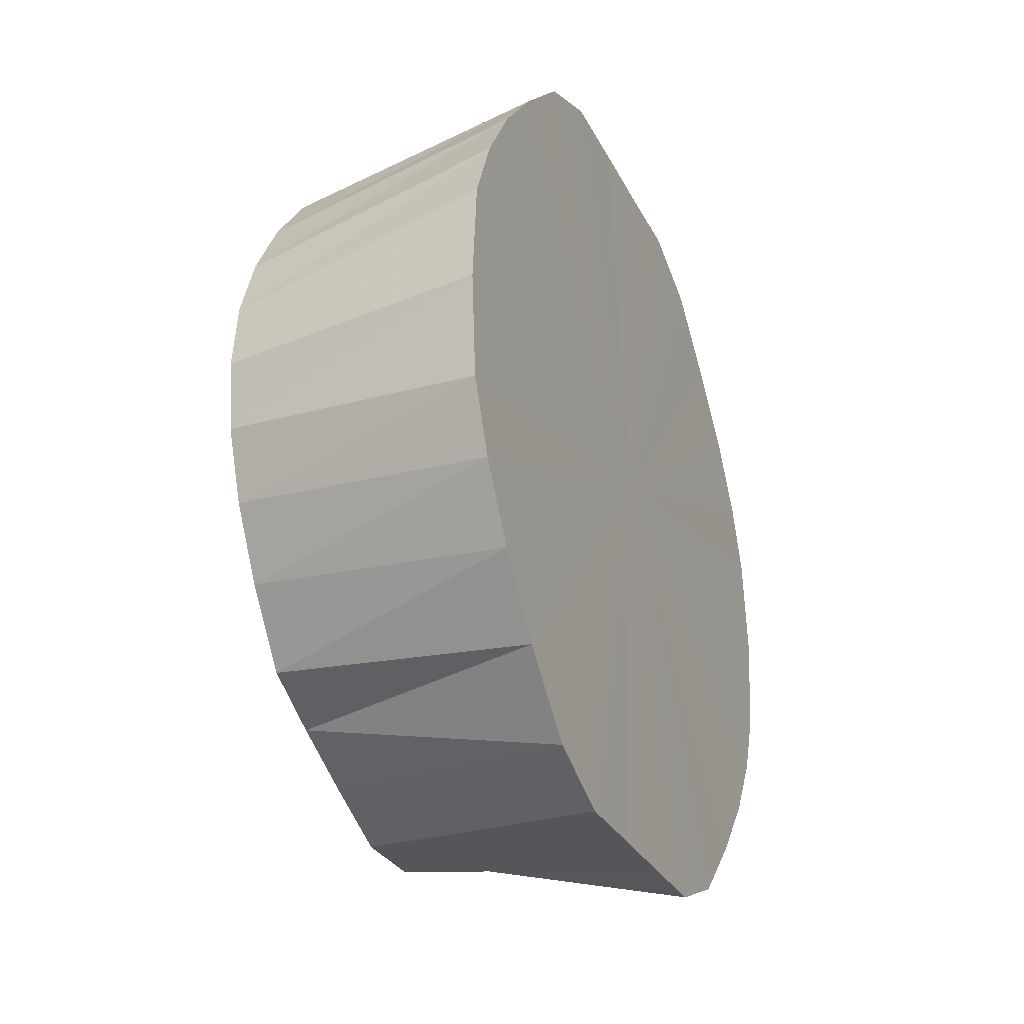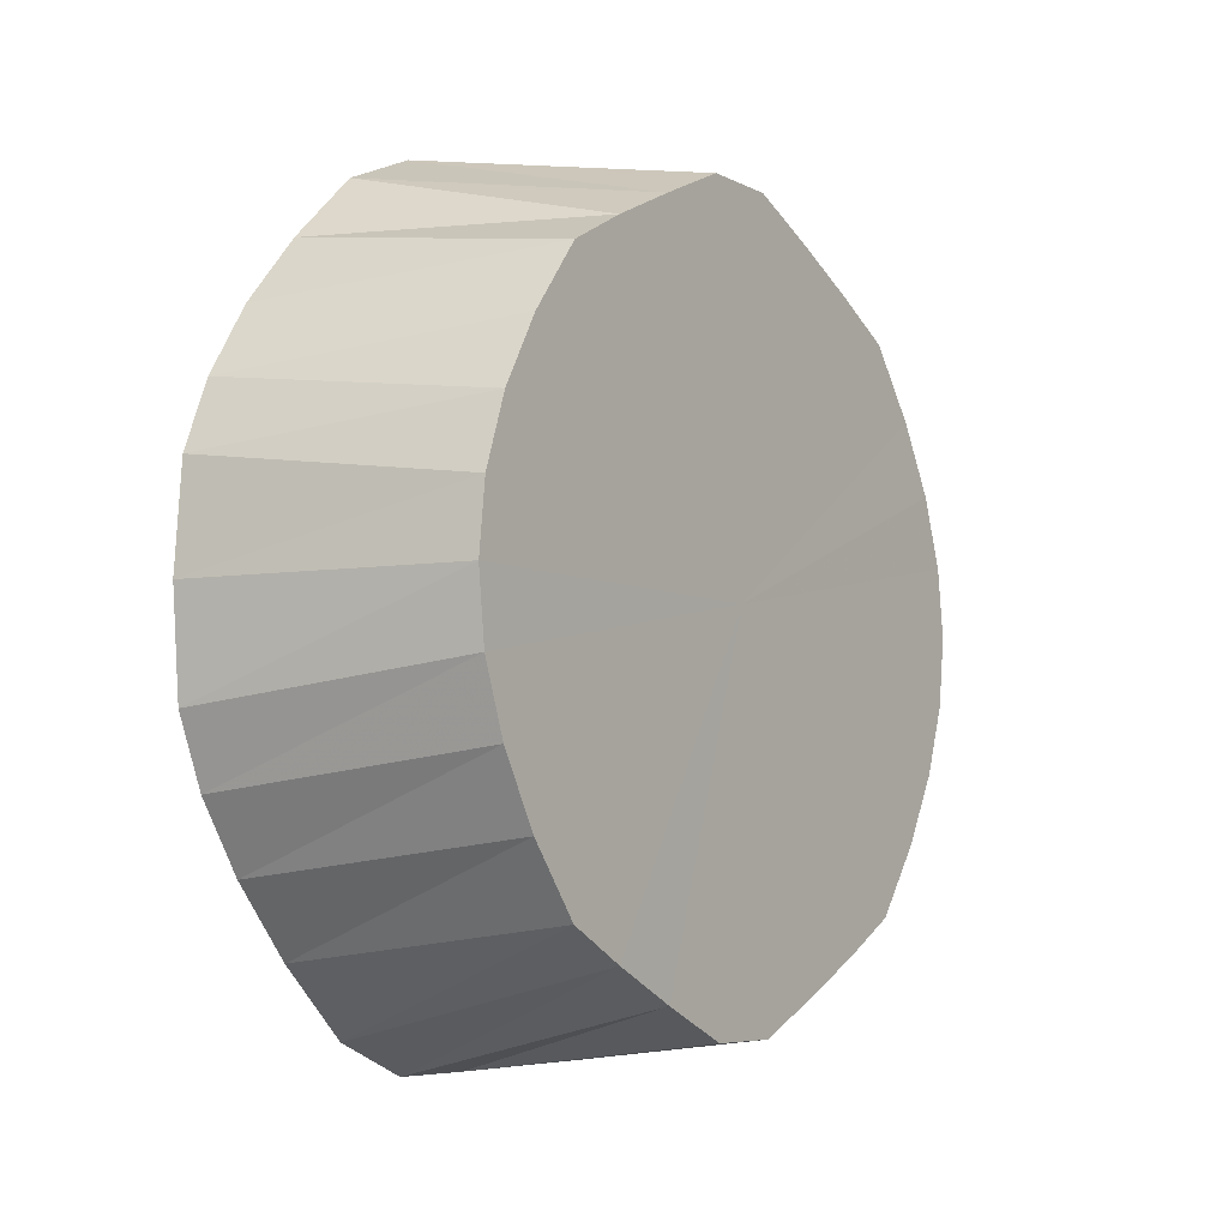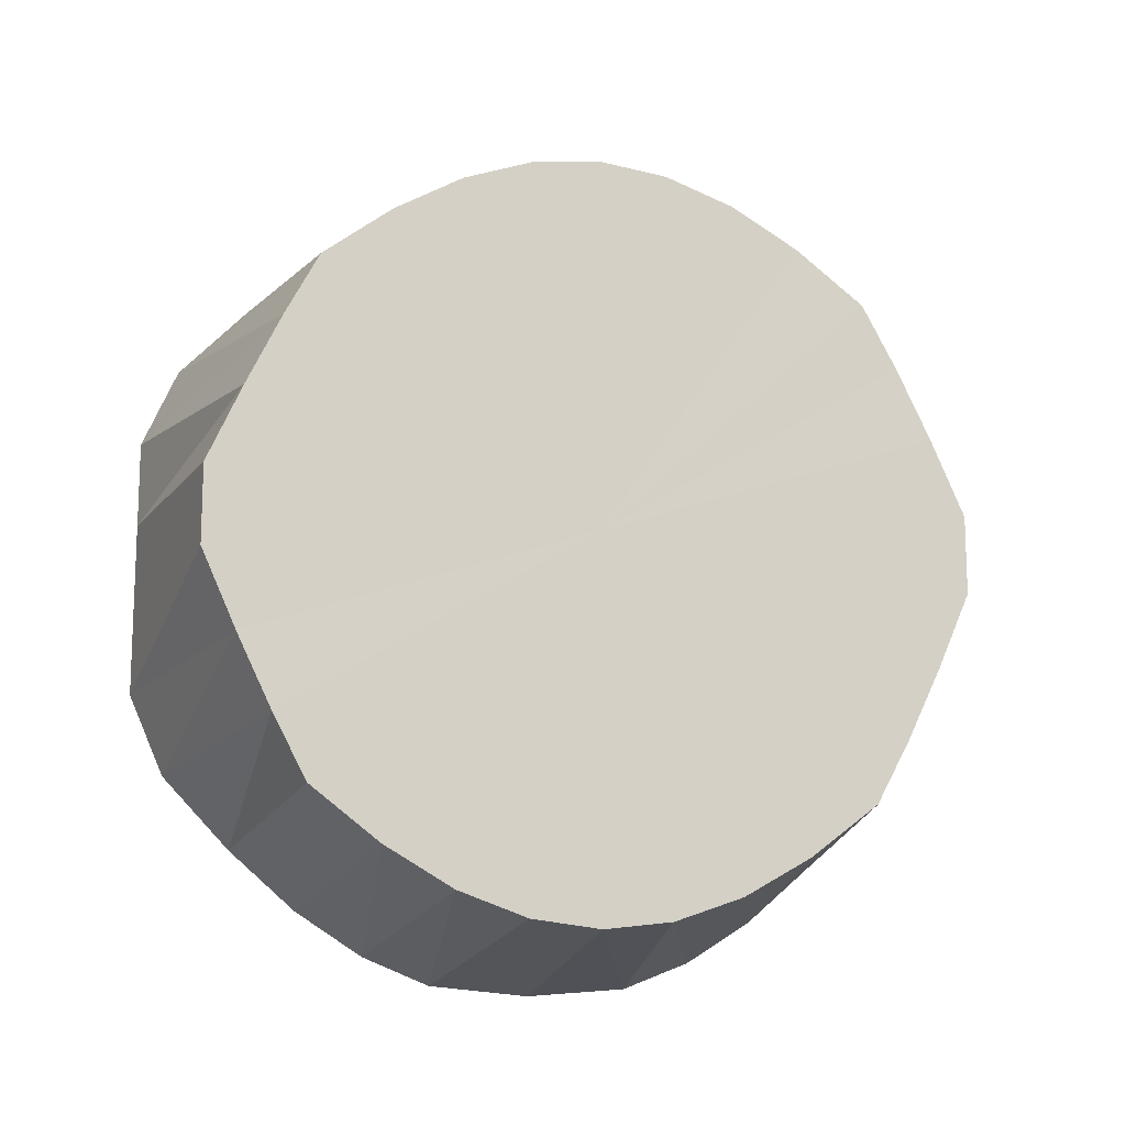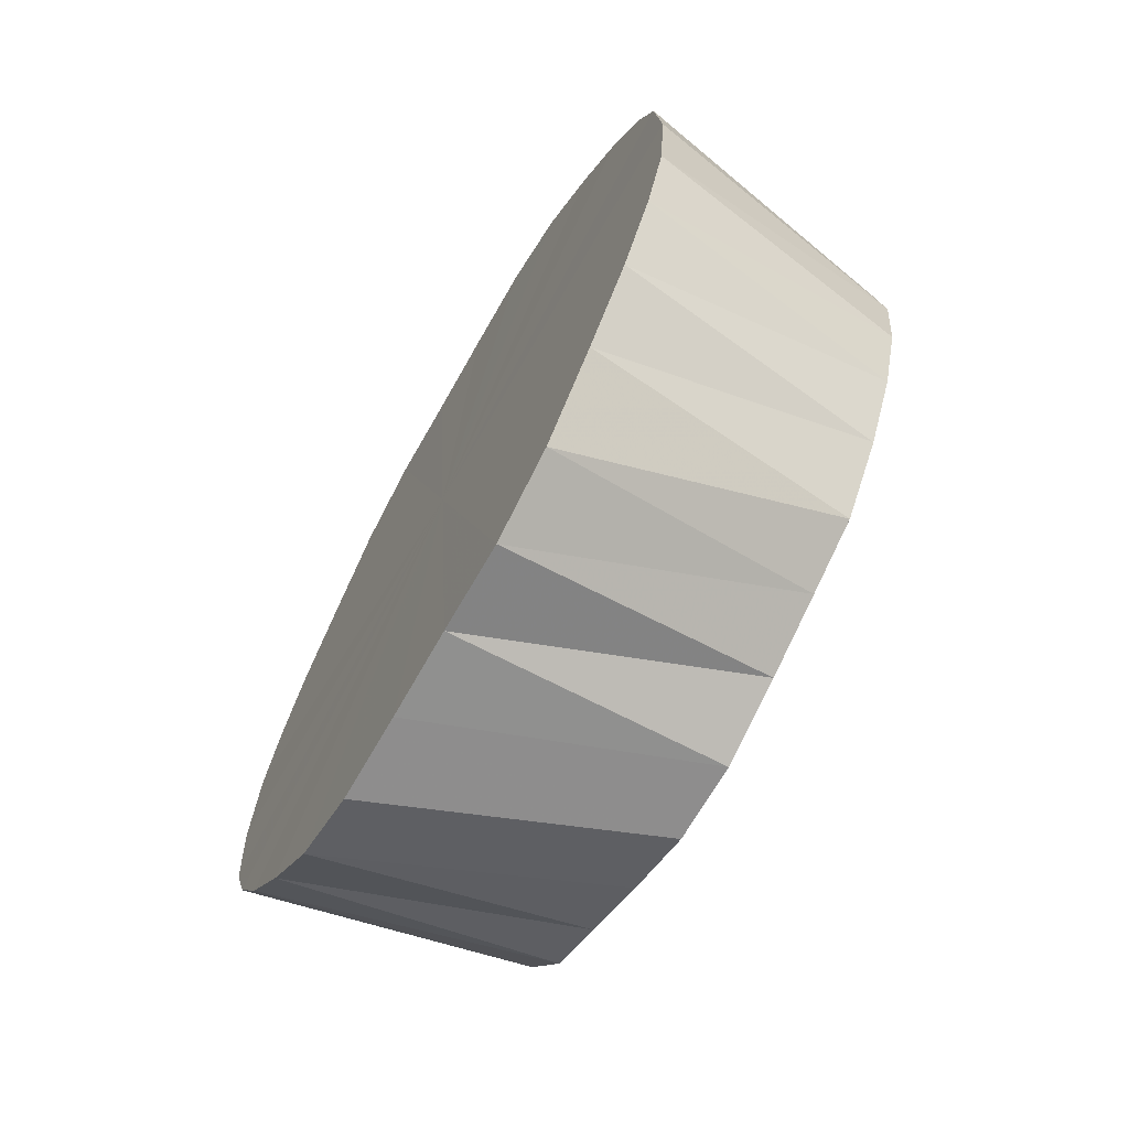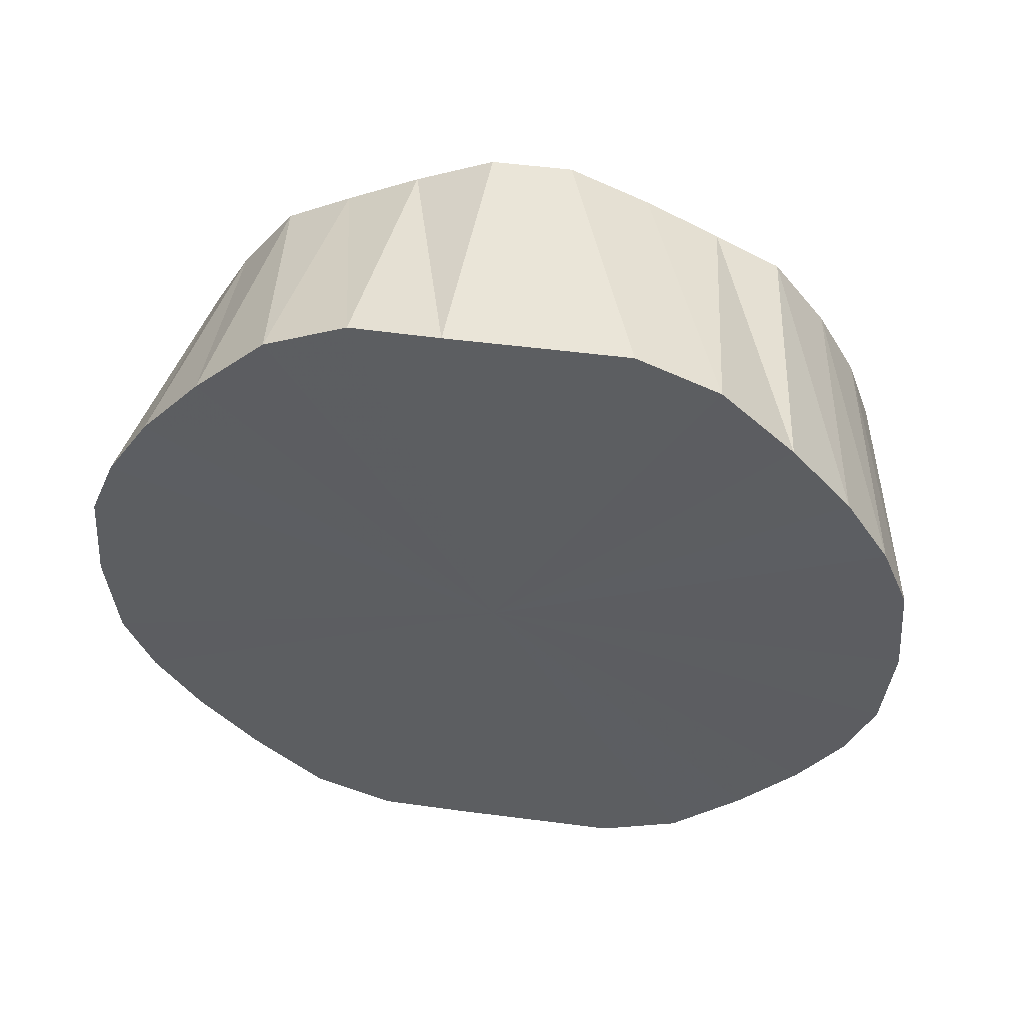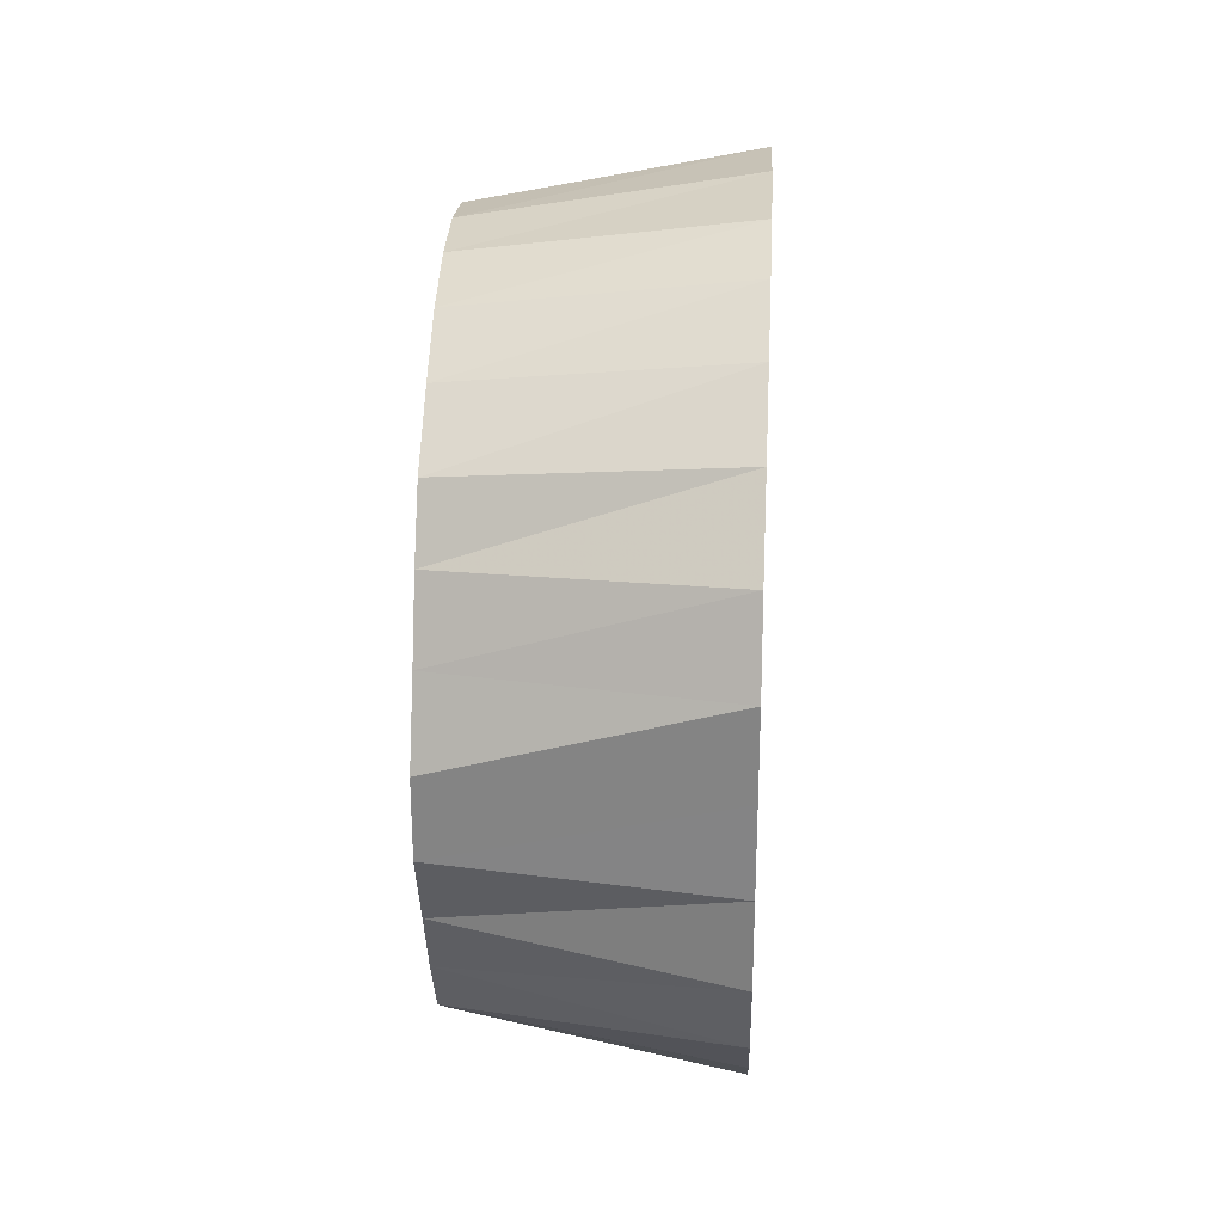
<metadata>
{"format":"obj","ext":"obj","renderer":"f3d","projection":"perspective","resolution":1024,"background":"white","views":[{"elev":-29.1,"azim":-157.4,"up":"+Y"},{"elev":-6.0,"azim":34.8,"up":"+Y"},{"elev":-13.6,"azim":74.6,"up":"+Z"},{"elev":-68.3,"azim":-29.6,"up":"+Y"},{"elev":51.4,"azim":-81.7,"up":"+Y"},{"elev":26.7,"azim":-176.7,"up":"+Z"}]}
</metadata>
<code>
o 6853
v 2248 1881 17.23
v 2248 1881 17.23
v 2248 1881 17.22
v 2248 1881 17.23
v 2248 1881 17.22
v 2248 1881 17.22
v 2248 1881 17.22
v 2248 1881 17.23
v 2248 1881 17.11
v 2248 1881 17.22
v 2248 1881 17.22
v 2248 1881 17.2
v 2248 1881 17.18
v 2248 1881 17.05
v 2248 1881 17.04
v 2248 1881 17
v 2248 1881 17
v 2248 1881 17.16
v 2248 1881 17.18
v 2248 1881 17.02
v 2248 1881 17.04
v 2248 1881 17.14
v 2248 1881 17.12
v 2248 1881 17.1
v 2248 1881 17.1
v 2248 1881 17.12
v 2248 1881 17.08
v 2248 1881 17.21
v 2248 1881 17.23
v 2248 1881 17.22
v 2248 1881 17.22
v 2248 1881 17.2
v 2248 1881 17.21
v 2248 1881 17.19
v 2248 1881 17.18
v 2248 1881 17.21
v 2248 1881 17.17
v 2248 1881 17.16
v 2248 1881 17.17
v 2248 1881 17.14
v 2248 1881 17.15
v 2248 1881 17.12
v 2248 1881 17.12
v 2248 1881 17.15
v 2248 1881 17.1
v 2248 1881 17.1
v 2248 1881 17.07
v 2248 1881 17.08
v 2248 1881 17.07
v 2248 1881 17.05
v 2248 1881 17.05
v 2248 1881 17.03
v 2248 1881 17.04
v 2248 1881 17.05
v 2248 1881 17.01
v 2248 1881 17.02
v 2248 1881 17.01
v 2248 1881 17.01
v 2248 1881 17
v 2248 1881 16.99
v 2248 1881 17
v 2248 1881 17
v 2248 1881 16.99
v 2248 1881 17
v 2248 1881 16.99
v 2248 1881 16.99
v 2248 1881 17
v 2248 1881 16.99
v 2248 1881 17.01
v 2248 1881 17
v 2248 1881 17.01
v 2248 1881 17.02
v 2248 1881 17
v 2248 1881 17.03
v 2248 1881 17.04
v 2248 1881 17.01
v 2248 1881 17.05
v 2248 1881 17.05
v 2248 1881 17.05
v 2248 1881 17.08
v 2248 1881 17.07
v 2248 1881 17.1
v 2248 1881 17.1
v 2248 1881 17.07
v 2248 1881 17.12
v 2248 1881 17.12
v 2248 1881 17.15
v 2248 1881 17.14
v 2248 1881 17.16
v 2248 1881 17.15
v 2248 1881 17.17
v 2248 1881 17.18
v 2248 1881 17.17
v 2248 1881 17.19
v 2248 1881 17.21
v 2248 1881 17.2
v 2248 1881 17.21
v 2248 1881 17.21
v 2248 1881 17.22
v 2248 1881 17.19
v 2248 1881 17.18
v 2248 1881 17.2
v 2248 1881 17.12
v 2248 1881 17.12
v 2248 1881 17.14
v 2248 1881 17.1
v 2248 1881 17.1
v 2248 1881 17.03
v 2248 1881 17.04
v 2248 1881 17.05
v 2248 1881 16.99
v 2248 1881 17
v 2248 1881 17
v 2248 1881 17.03
v 2248 1881 17.04
v 2248 1881 17.02
v 2248 1881 17.1
v 2248 1881 17.1
v 2248 1881 17.08
v 2248 1881 17.12
v 2248 1881 17.12
v 2248 1881 17.19
v 2248 1881 17.18
v 2248 1881 17.16
v 2248 1881 17.23
v 2248 1881 17.22
v 2248 1881 17.22
v 2248 1881 17.23
v 2248 1881 17.11
v 2248 1881 17.23
v 2248 1881 17.22
v 2248 1881 17.23
v 2248 1881 17.21
v 2248 1881 17.22
v 2248 1881 17.19
v 2248 1881 17.21
v 2248 1881 17.17
v 2248 1881 17.19
v 2248 1881 17.15
v 2248 1881 17.17
v 2248 1881 17.12
v 2248 1881 17.15
v 2248 1881 17.1
v 2248 1881 17.12
v 2248 1881 17.07
v 2248 1881 17.1
v 2248 1881 17.05
v 2248 1881 17.07
v 2248 1881 17.03
v 2248 1881 17.05
v 2248 1881 17.01
v 2248 1881 17.03
v 2248 1881 17
v 2248 1881 17.01
v 2248 1881 16.99
v 2248 1881 17
v 2248 1881 16.99
v 2248 1881 16.99
f 1 2 3
f 4 1 5
f 2 6 7
f 8 7 3
f 3 7 9
f 10 11 9
f 12 13 9
f 14 15 9
f 16 17 9
f 18 19 9
f 20 21 9
f 22 23 9
f 23 24 9
f 25 26 9
f 27 25 9
f 28 5 9
f 29 5 28
f 30 4 28
f 31 28 32
f 33 30 32
f 32 28 9
f 34 33 35
f 36 32 35
f 35 32 9
f 37 34 38
f 39 38 40
f 41 37 40
f 40 38 9
f 42 41 43
f 44 40 43
f 43 40 9
f 45 42 46
f 47 45 48
f 49 48 50
f 51 47 50
f 50 48 9
f 52 51 53
f 54 50 53
f 53 50 9
f 55 52 56
f 57 56 58
f 59 55 58
f 58 56 9
f 60 59 61
f 62 58 61
f 61 58 9
f 63 60 64
f 65 61 64
f 64 61 9
f 66 63 67
f 68 67 69
f 70 66 69
f 69 67 9
f 71 70 72
f 73 69 72
f 72 69 9
f 74 71 75
f 76 72 75
f 75 72 9
f 77 74 78
f 79 78 80
f 81 77 80
f 80 78 9
f 82 81 83
f 84 80 83
f 83 80 9
f 85 82 86
f 87 85 88
f 89 88 9
f 90 88 89
f 91 87 89
f 92 89 9
f 93 89 92
f 94 91 92
f 95 94 96
f 97 96 9
f 6 95 97
f 98 96 97
f 7 97 9
f 99 97 7
f 100 101 102
f 103 104 105
f 106 107 104
f 108 109 110
f 111 112 113
f 114 115 116
f 117 118 119
f 120 121 118
f 122 123 124
f 125 126 127
f 128 129 130
f 130 129 131
f 132 129 128
f 131 129 133
f 134 129 132
f 133 129 135
f 136 129 134
f 135 129 137
f 138 129 136
f 137 129 139
f 140 129 138
f 139 129 141
f 142 129 140
f 141 129 143
f 144 129 142
f 143 129 145
f 146 129 144
f 145 129 147
f 148 129 146
f 147 129 149
f 150 129 148
f 149 129 151
f 152 129 150
f 151 129 153
f 154 129 152
f 153 129 155
f 156 129 154
f 155 129 157
f 158 129 156
f 157 129 158

</code>
